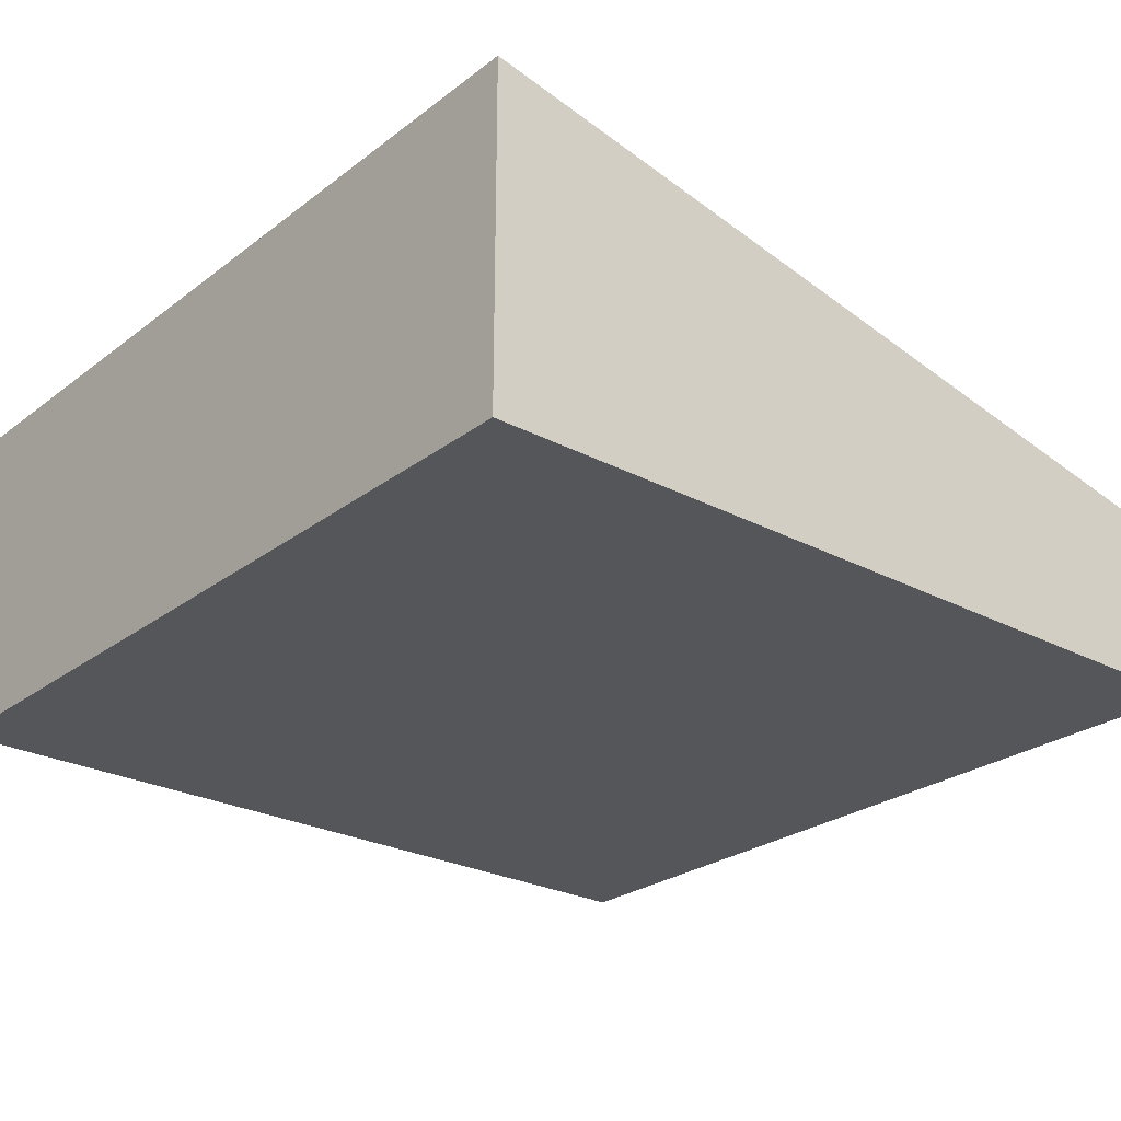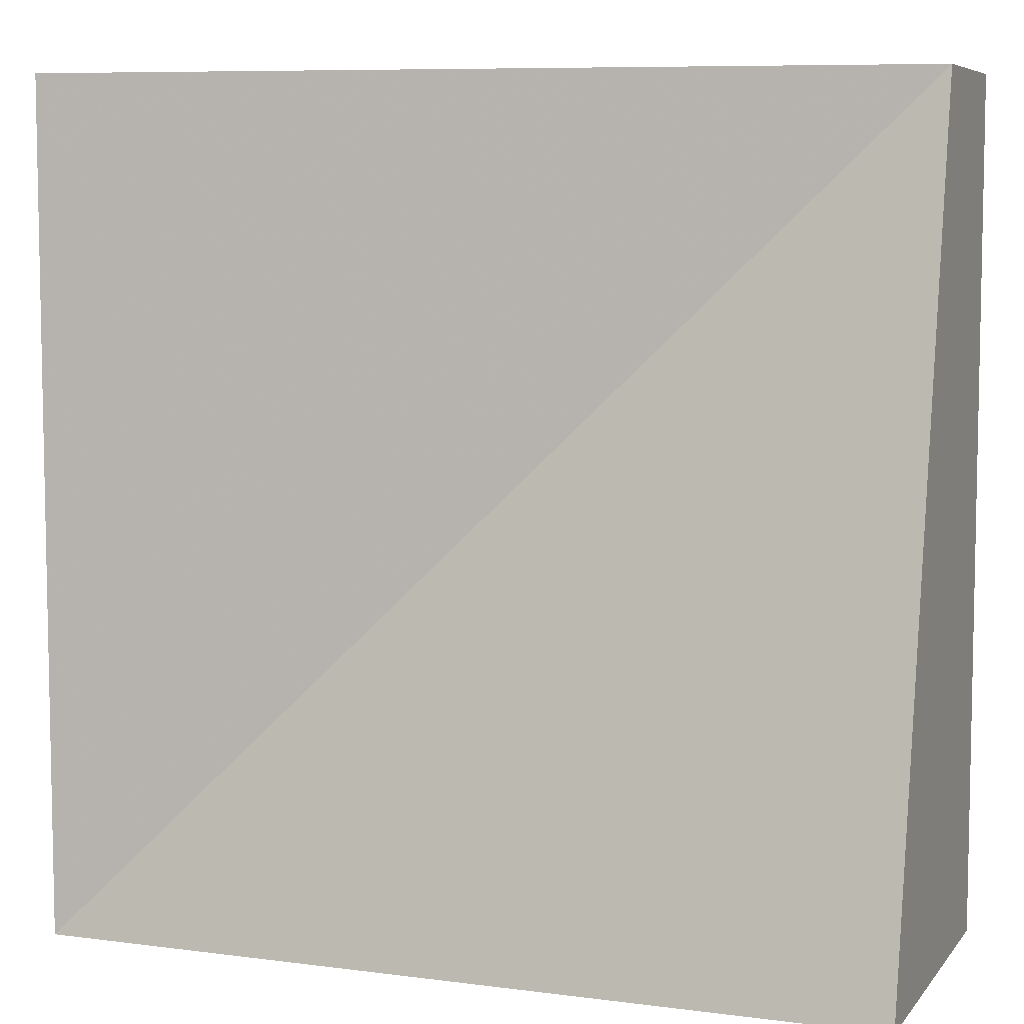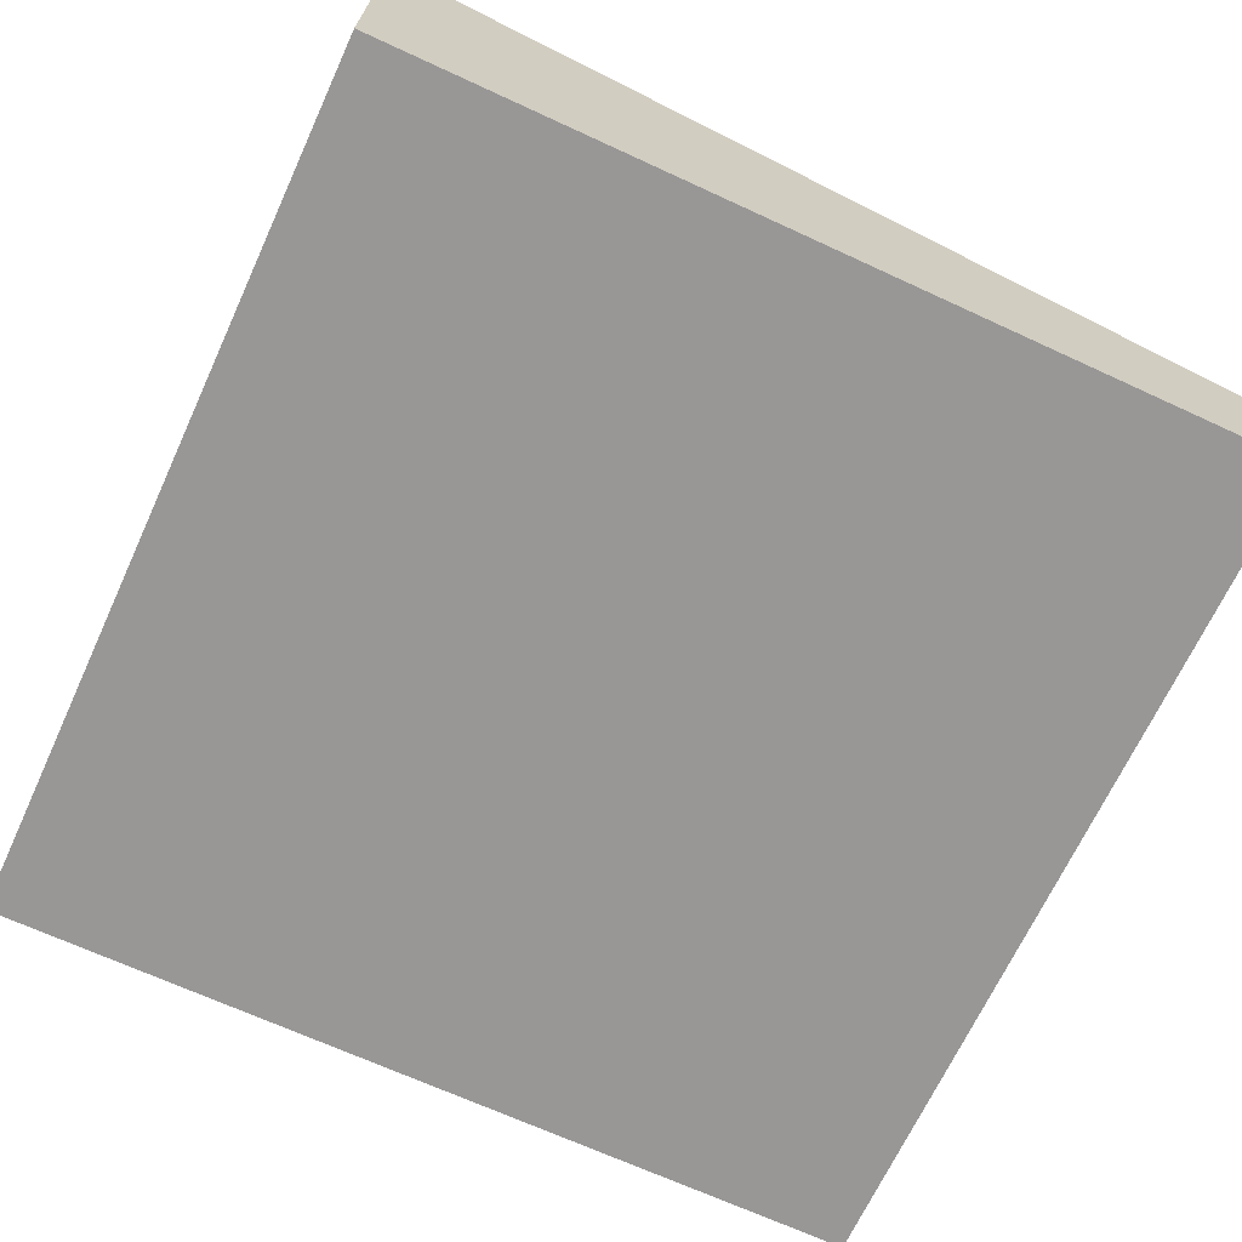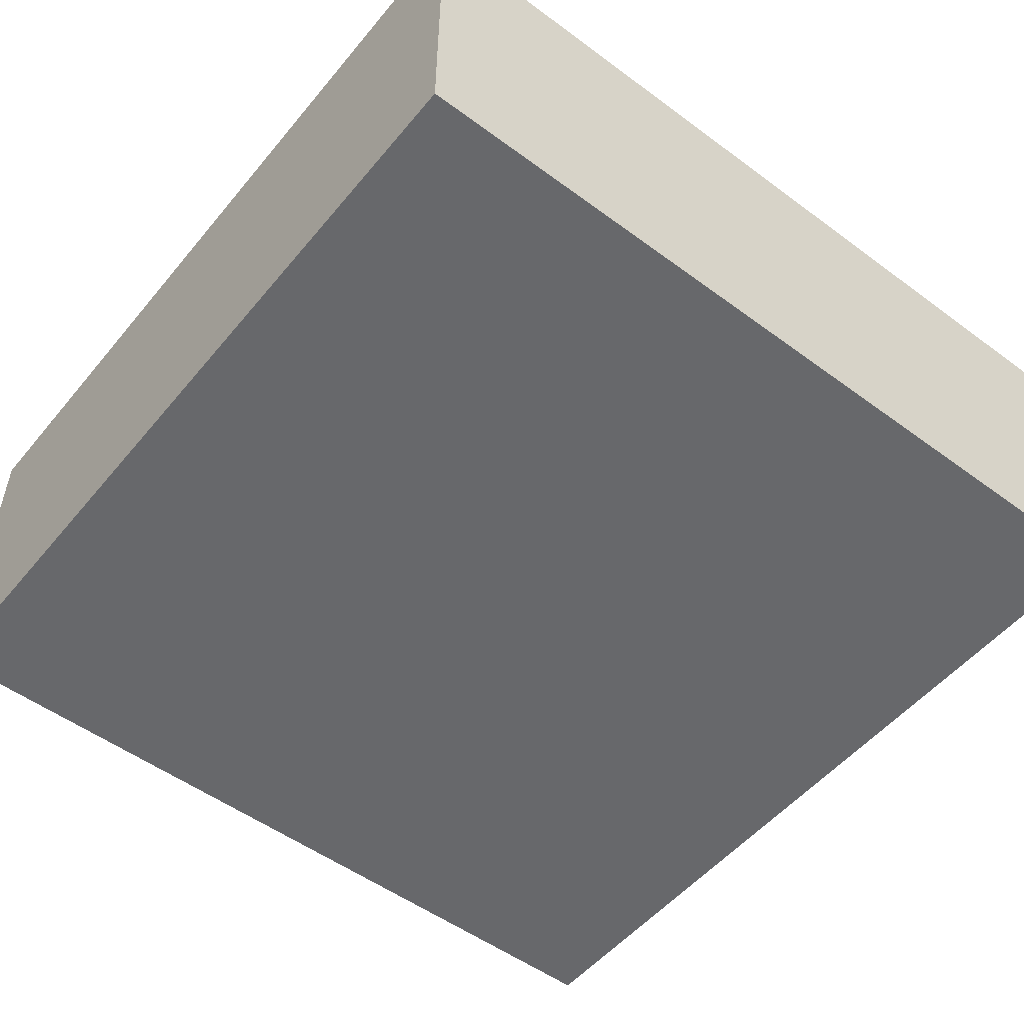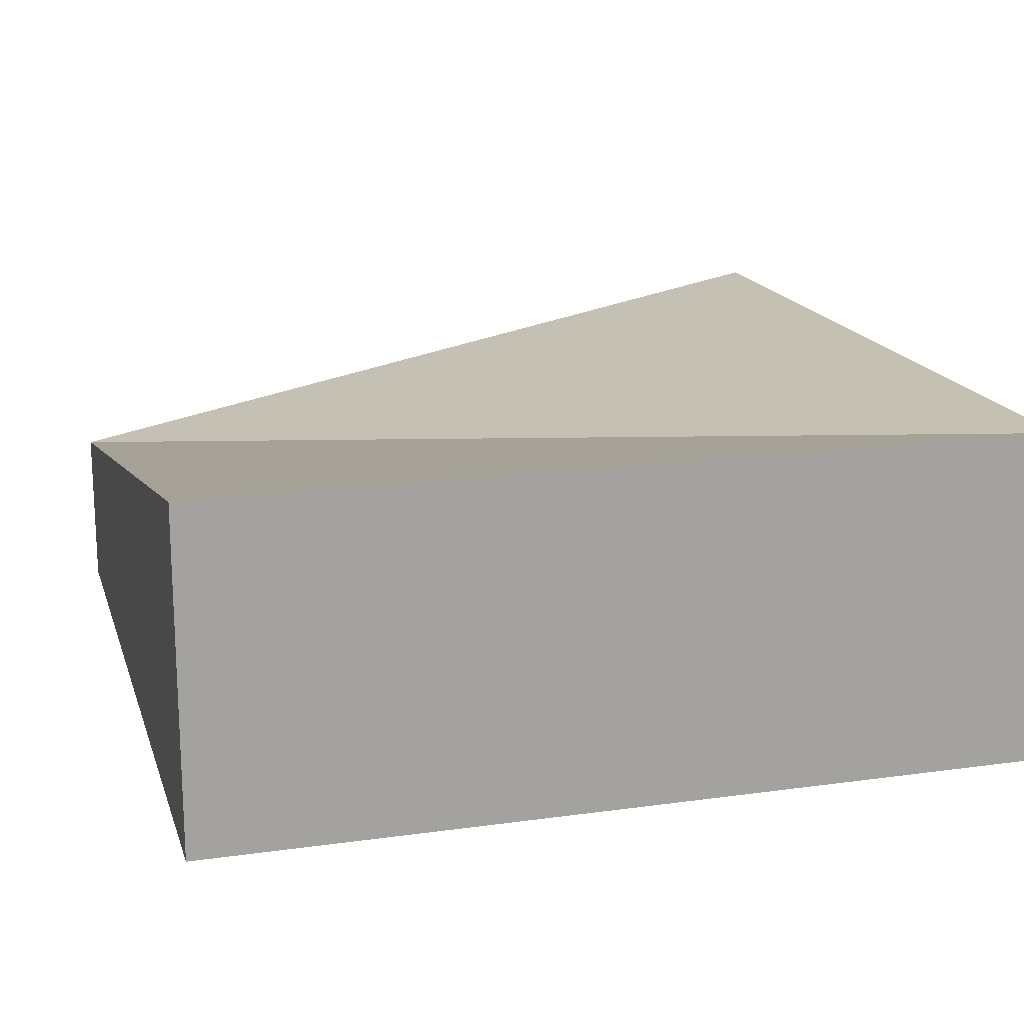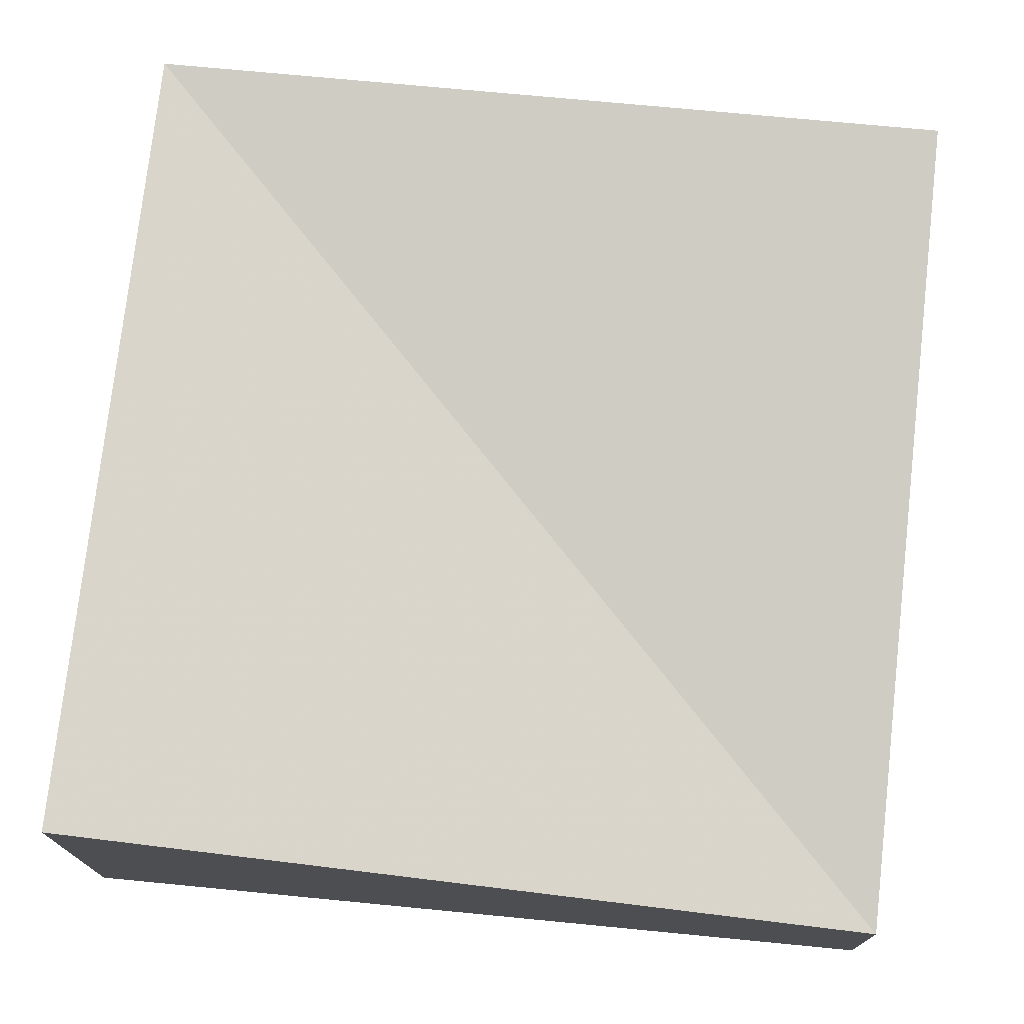
<metadata>
{"format":"obj","ext":"obj","renderer":"f3d","projection":"perspective","resolution":1024,"background":"white","views":[{"elev":-25.9,"azim":-130.1,"up":"+Y"},{"elev":6.8,"azim":-159.0,"up":"+Z"},{"elev":-68.3,"azim":-114.8,"up":"+Y"},{"elev":-52.4,"azim":141.5,"up":"+Y"},{"elev":17.1,"azim":74.4,"up":"+Y"},{"elev":73.0,"azim":-84.5,"up":"+Y"}]}
</metadata>
<code>
v 1 0 1
v 1 0 0
v 0 0 1
v 0 0 0
v 1 0.3 0
v 1 0.3 1
v 0 0.1 1
v 0 0.3 0
v 0 0.2 1
v 1 0.4 1
v 0 0.4 0
v 1 0.4 0
g tile_cornerInner
f 3 2 1
f 2 3 4
f 6 2 5
f 2 6 1
f 6 3 1
f 3 6 7
f 3 8 4
f 8 3 7
f 8 2 4
f 2 8 5
f 6 9 7
f 9 6 10
f 7 11 8
f 11 7 9
f 10 5 12
f 5 10 6
f 11 5 8
f 5 11 12
f 9 10 12
f 11 9 12

</code>
